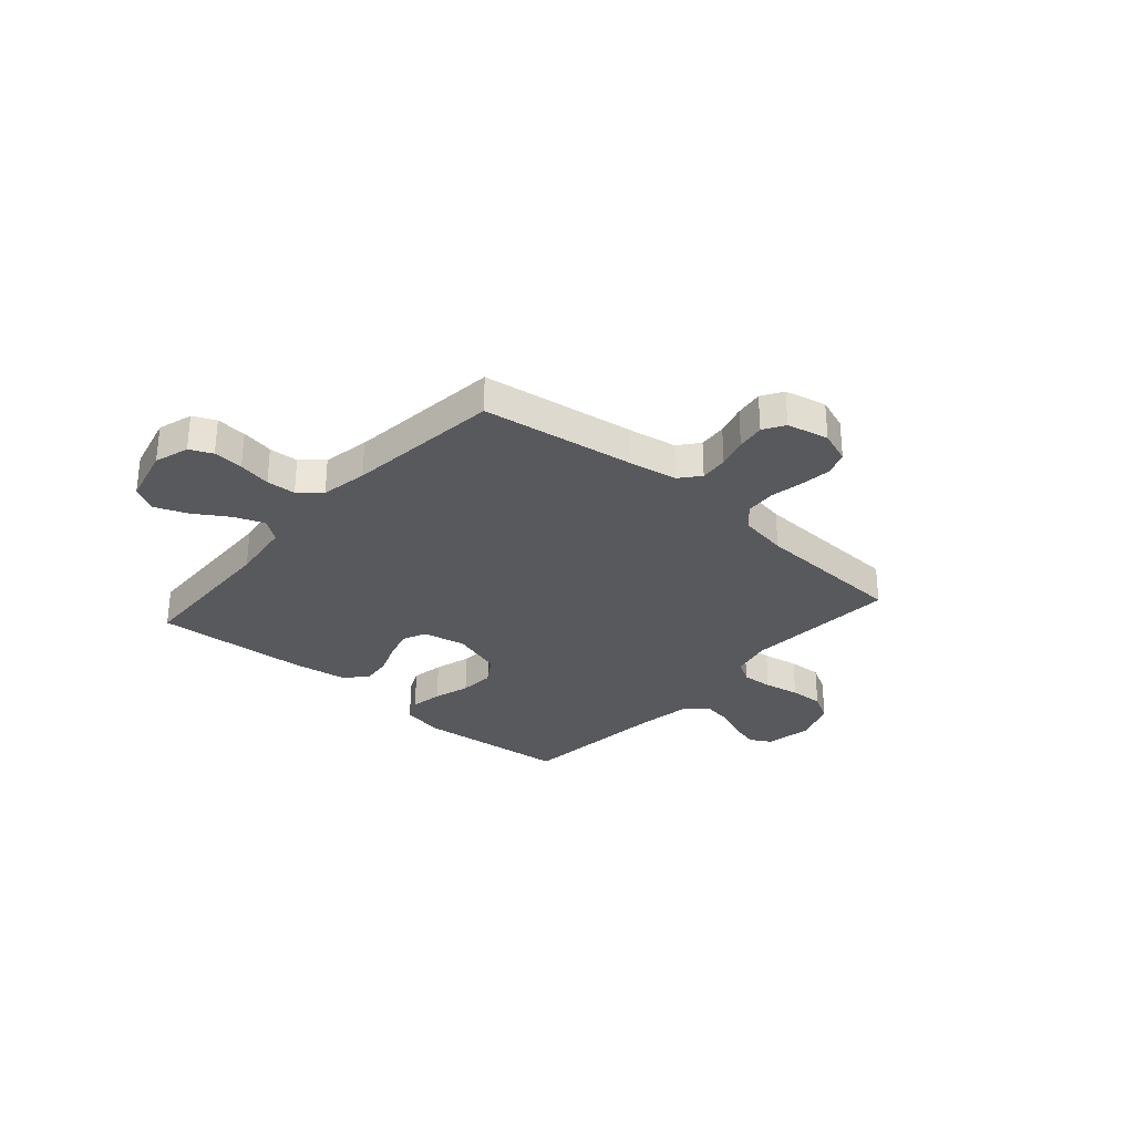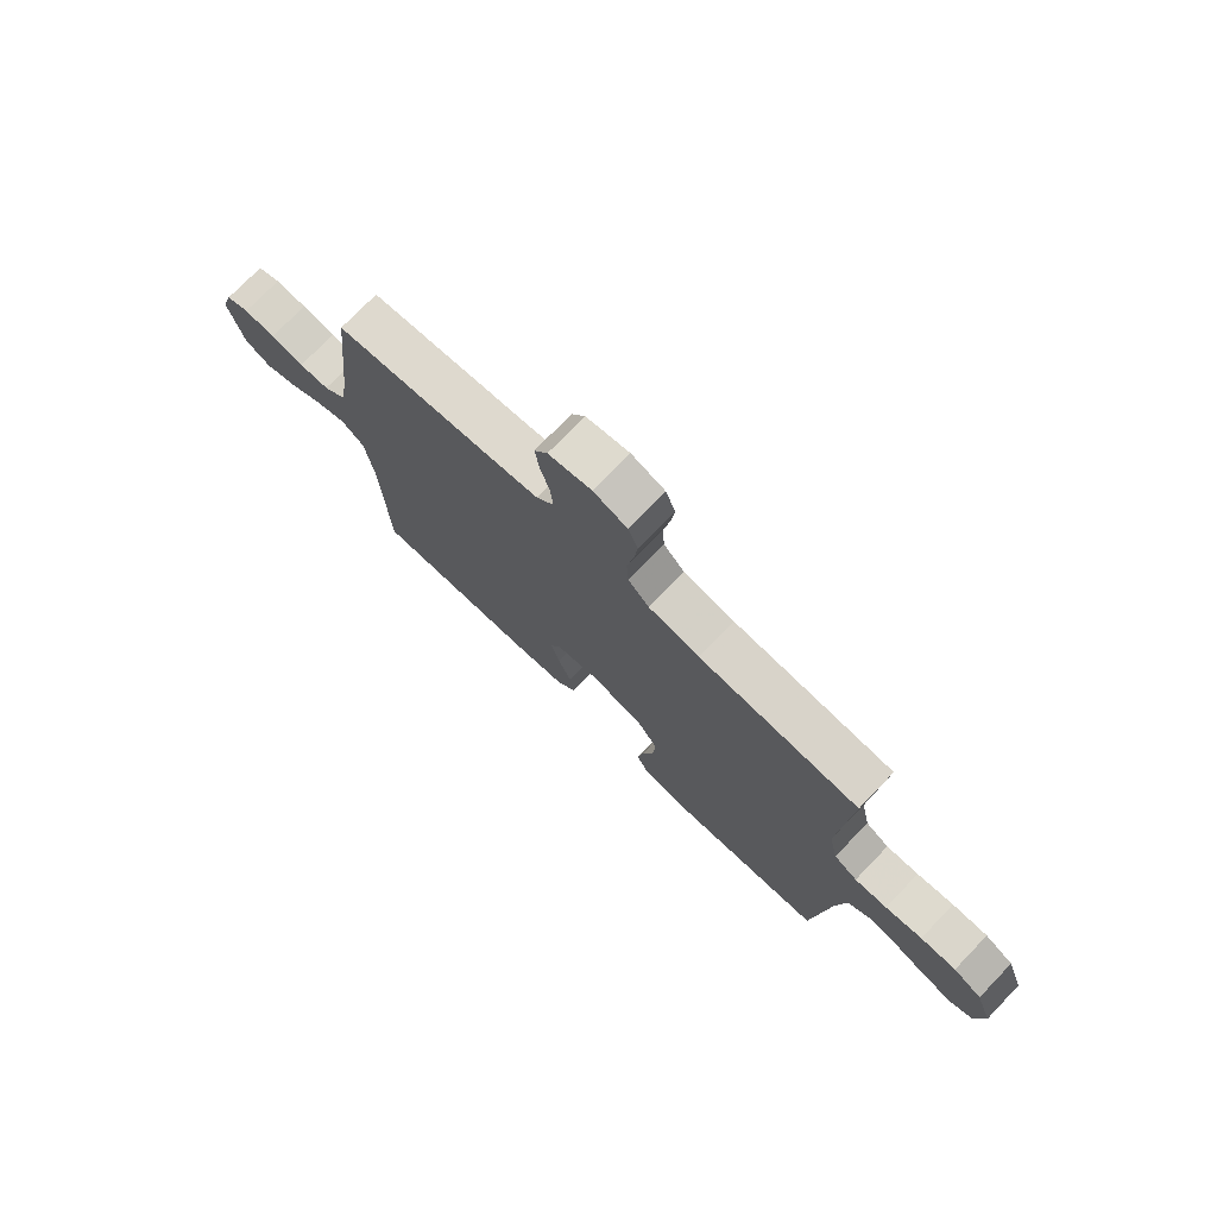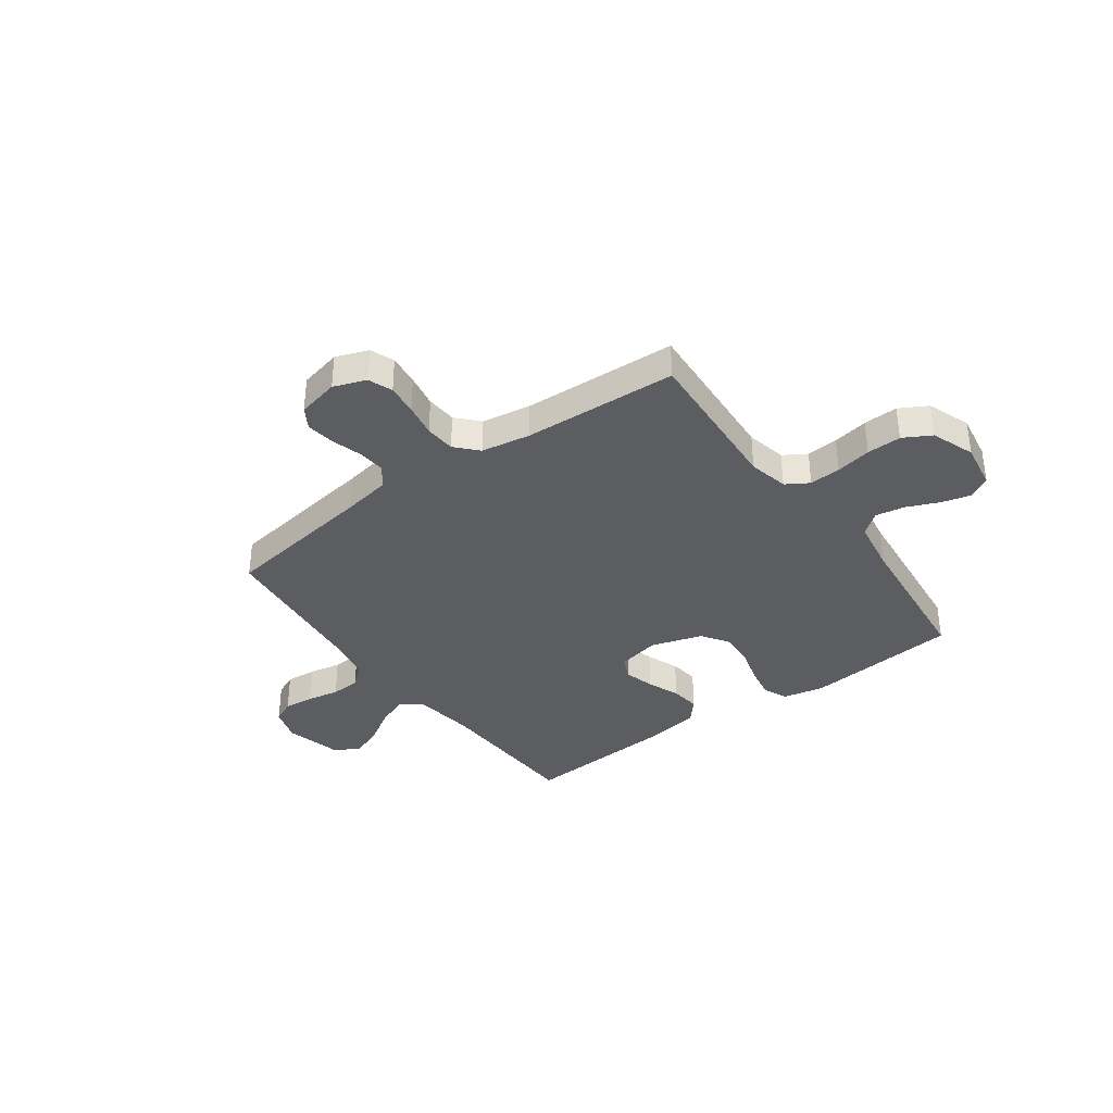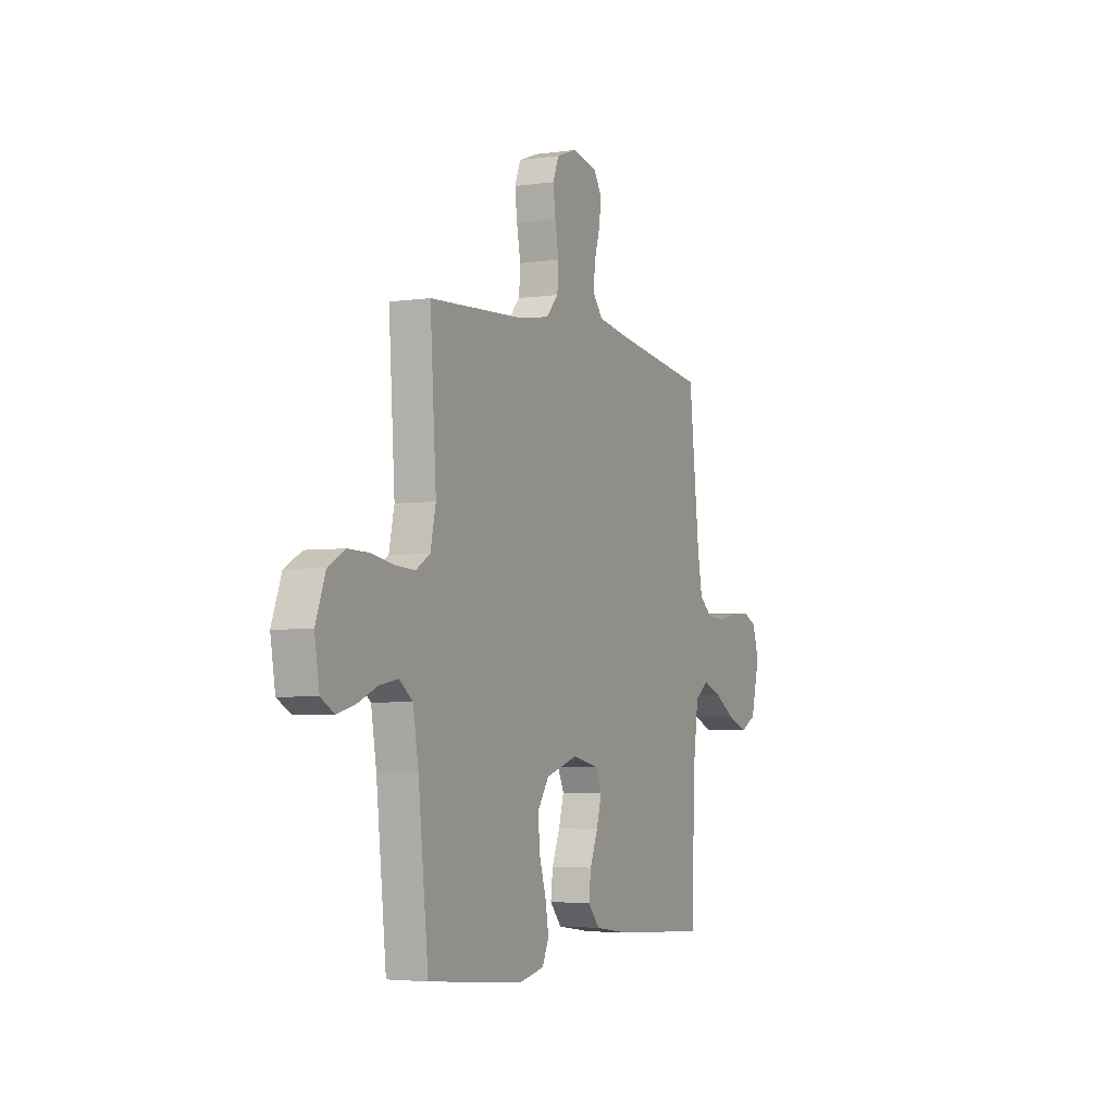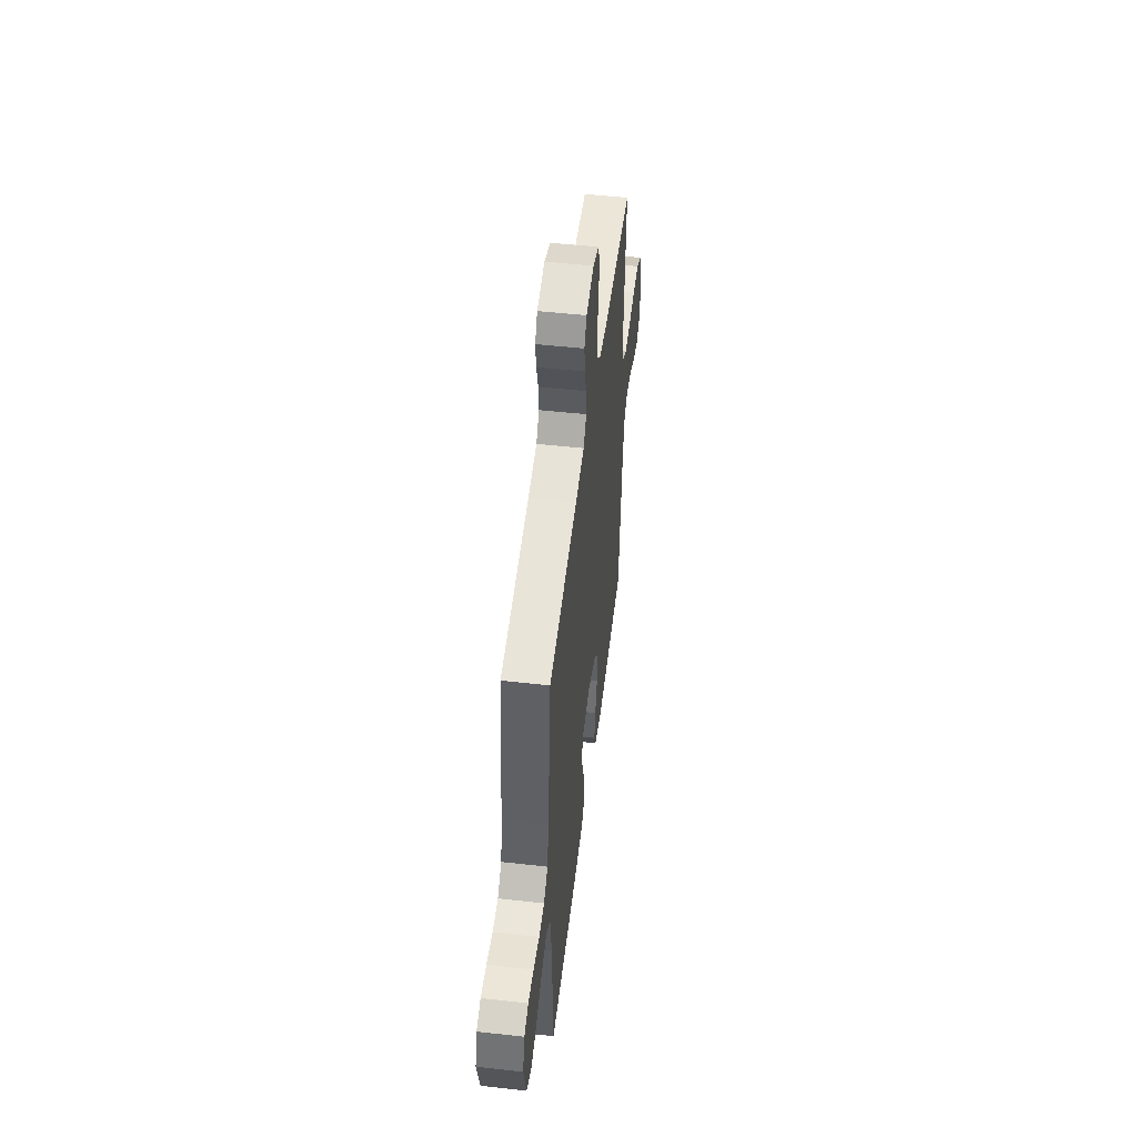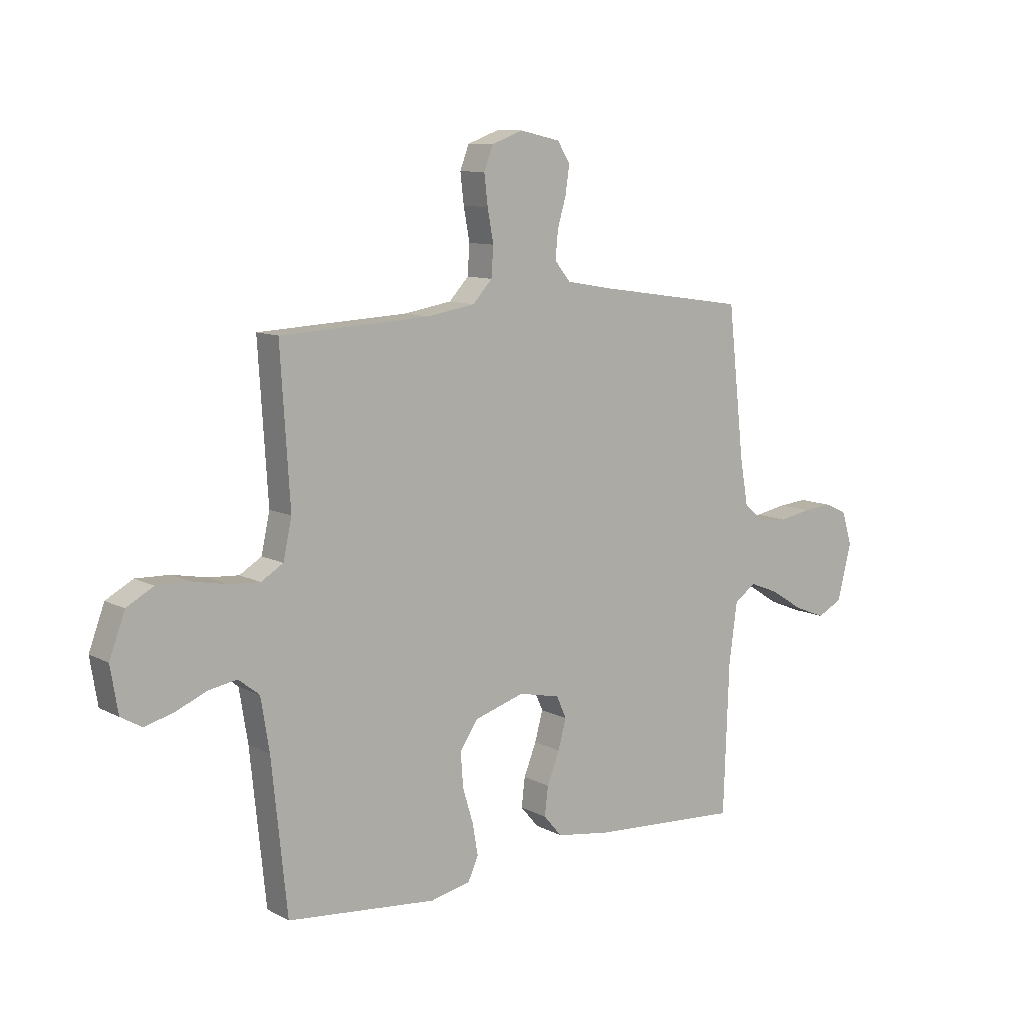
<metadata>
{"format":"obj","ext":"obj","renderer":"f3d","projection":"perspective","resolution":1024,"background":"white","views":[{"elev":-30.0,"azim":-41.2,"up":"+Y"},{"elev":74.8,"azim":44.0,"up":"+Z"},{"elev":-36.3,"azim":36.1,"up":"+Y"},{"elev":-3.9,"azim":115.6,"up":"+Z"},{"elev":50.9,"azim":-83.0,"up":"+Z"},{"elev":10.0,"azim":142.7,"up":"+Z"}]}
</metadata>
<code>
v -0.5 0.07 -0.5
v -0.511 0.07 -0.2
v -0.527 0.07 -0.08
v -0.57 0.07 -0.049
v -0.629 0.07 -0.072
v -0.694 0.07 -0.113
v -0.757 0.07 -0.138
v -0.807 0.07 -0.112
v -0.835 0.07 0
v -0.814 0.07 0.067
v -0.77 0.07 0.087
v -0.711 0.07 0.082
v -0.648 0.07 0.07
v -0.591 0.07 0.073
v -0.549 0.07 0.109
v -0.533 0.07 0.2
v -0.5 0.07 0.5
v -0.2 0.07 0.544
v -0.108 0.07 0.56
v -0.076 0.07 0.599
v -0.081 0.07 0.654
v -0.098 0.07 0.713
v -0.106 0.07 0.768
v -0.081 0.07 0.809
v 0 0.07 0.827
v 0.063 0.07 0.804
v 0.081 0.07 0.757
v 0.074 0.07 0.697
v 0.062 0.07 0.632
v 0.066 0.07 0.573
v 0.105 0.07 0.531
v 0.2 0.07 0.515
v 0.5 0.07 0.5
v 0.481 0.07 0.2
v 0.498 0.07 0.122
v 0.542 0.07 0.095
v 0.603 0.07 0.099
v 0.672 0.07 0.112
v 0.739 0.07 0.114
v 0.793 0.07 0.084
v 0.824 0.07 0
v 0.809 0.07 -0.091
v 0.767 0.07 -0.115
v 0.71 0.07 -0.1
v 0.647 0.07 -0.073
v 0.59 0.07 -0.063
v 0.548 0.07 -0.096
v 0.531 0.07 -0.2
v 0.5 0.07 -0.5
v 0.2 0.07 -0.529
v 0.12 0.07 -0.512
v 0.099 0.07 -0.466
v 0.11 0.07 -0.403
v 0.131 0.07 -0.333
v 0.136 0.07 -0.265
v 0.1 0.07 -0.211
v 0 0.07 -0.18
v -0.083 0.07 -0.198
v -0.103 0.07 -0.242
v -0.087 0.07 -0.301
v -0.062 0.07 -0.364
v -0.055 0.07 -0.422
v -0.092 0.07 -0.465
v -0.2 0.07 -0.481
v -0.5 0 -0.5
v -0.511 0 -0.2
v -0.527 0 -0.08
v -0.57 0 -0.049
v -0.629 0 -0.072
v -0.694 0 -0.113
v -0.757 0 -0.138
v -0.807 0 -0.112
v -0.835 0 0
v -0.814 0 0.067
v -0.77 0 0.087
v -0.711 0 0.082
v -0.648 0 0.07
v -0.591 0 0.073
v -0.549 0 0.109
v -0.533 0 0.2
v -0.5 0 0.5
v -0.2 0 0.544
v -0.108 0 0.56
v -0.076 0 0.599
v -0.081 0 0.654
v -0.098 0 0.713
v -0.106 0 0.768
v -0.081 0 0.809
v 0 0 0.827
v 0.063 0 0.804
v 0.081 0 0.757
v 0.074 0 0.697
v 0.062 0 0.632
v 0.066 0 0.573
v 0.105 0 0.531
v 0.2 0 0.515
v 0.5 0 0.5
v 0.481 0 0.2
v 0.498 0 0.122
v 0.542 0 0.095
v 0.603 0 0.099
v 0.672 0 0.112
v 0.739 0 0.114
v 0.793 0 0.084
v 0.824 0 0
v 0.809 0 -0.091
v 0.767 0 -0.115
v 0.71 0 -0.1
v 0.647 0 -0.073
v 0.59 0 -0.063
v 0.548 0 -0.096
v 0.531 0 -0.2
v 0.5 0 -0.5
v 0.2 0 -0.529
v 0.12 0 -0.512
v 0.099 0 -0.466
v 0.11 0 -0.403
v 0.131 0 -0.333
v 0.136 0 -0.265
v 0.1 0 -0.211
v 0 0 -0.18
v -0.083 0 -0.198
v -0.103 0 -0.242
v -0.087 0 -0.301
v -0.062 0 -0.364
v -0.055 0 -0.422
v -0.092 0 -0.465
v -0.2 0 -0.481
f 64 1 2
f 63 64 2
f 62 63 2
f 61 62 2
f 60 61 2
f 59 60 2 3
f 58 59 3 4
f 57 58 4
f 52 53 54
f 51 52 54
f 50 51 54
f 49 50 54
f 48 49 54
f 47 48 54 55
f 46 47 55 56
f 43 44 45
f 42 43 45
f 41 42 45
f 40 41 45
f 39 40 45
f 38 39 45
f 37 38 45
f 36 37 45 46
f 46 56 57
f 36 46 57
f 35 36 57
f 32 33 34
f 35 57 4
f 34 35 4
f 32 34 4
f 31 32 4
f 27 28 29
f 26 27 29
f 25 26 29
f 24 25 29
f 23 24 29
f 22 23 29
f 21 22 29
f 20 21 29 30
f 16 17 18
f 15 16 18 19
f 11 12 13
f 10 11 13
f 9 10 13
f 8 9 13
f 7 8 13
f 6 7 13
f 5 6 13
f 5 13 14
f 4 5 14 15
f 30 31 4
f 20 30 4
f 19 20 4
f 4 15 19
f 66 65 128
f 66 128 127
f 66 127 126
f 66 126 125
f 66 125 124
f 67 66 124 123
f 68 67 123 122
f 68 122 121
f 118 117 116
f 118 116 115
f 118 115 114
f 118 114 113
f 118 113 112
f 119 118 112 111
f 120 119 111 110
f 109 108 107
f 109 107 106
f 109 106 105
f 109 105 104
f 109 104 103
f 109 103 102
f 109 102 101
f 110 109 101 100
f 121 120 110
f 121 110 100
f 121 100 99
f 98 97 96
f 68 121 99
f 68 99 98
f 68 98 96
f 68 96 95
f 93 92 91
f 93 91 90
f 93 90 89
f 93 89 88
f 93 88 87
f 93 87 86
f 93 86 85
f 94 93 85 84
f 82 81 80
f 83 82 80 79
f 77 76 75
f 77 75 74
f 77 74 73
f 77 73 72
f 77 72 71
f 77 71 70
f 77 70 69
f 78 77 69
f 79 78 69 68
f 68 95 94
f 68 94 84
f 68 84 83
f 83 79 68
f 1 65 66 2
f 2 66 67 3
f 3 67 68 4
f 4 68 69 5
f 5 69 70 6
f 6 70 71 7
f 7 71 72 8
f 8 72 73 9
f 9 73 74 10
f 10 74 75 11
f 11 75 76 12
f 12 76 77 13
f 13 77 78 14
f 14 78 79 15
f 15 79 80 16
f 16 80 81 17
f 17 81 82 18
f 18 82 83 19
f 19 83 84 20
f 20 84 85 21
f 21 85 86 22
f 22 86 87 23
f 23 87 88 24
f 24 88 89 25
f 25 89 90 26
f 26 90 91 27
f 27 91 92 28
f 28 92 93 29
f 29 93 94 30
f 30 94 95 31
f 31 95 96 32
f 32 96 97 33
f 33 97 98 34
f 34 98 99 35
f 35 99 100 36
f 36 100 101 37
f 37 101 102 38
f 38 102 103 39
f 39 103 104 40
f 40 104 105 41
f 41 105 106 42
f 42 106 107 43
f 43 107 108 44
f 44 108 109 45
f 45 109 110 46
f 46 110 111 47
f 47 111 112 48
f 48 112 113 49
f 49 113 114 50
f 50 114 115 51
f 51 115 116 52
f 52 116 117 53
f 53 117 118 54
f 54 118 119 55
f 55 119 120 56
f 56 120 121 57
f 57 121 122 58
f 58 122 123 59
f 59 123 124 60
f 60 124 125 61
f 61 125 126 62
f 62 126 127 63
f 63 127 128 64
f 64 128 65 1

</code>
